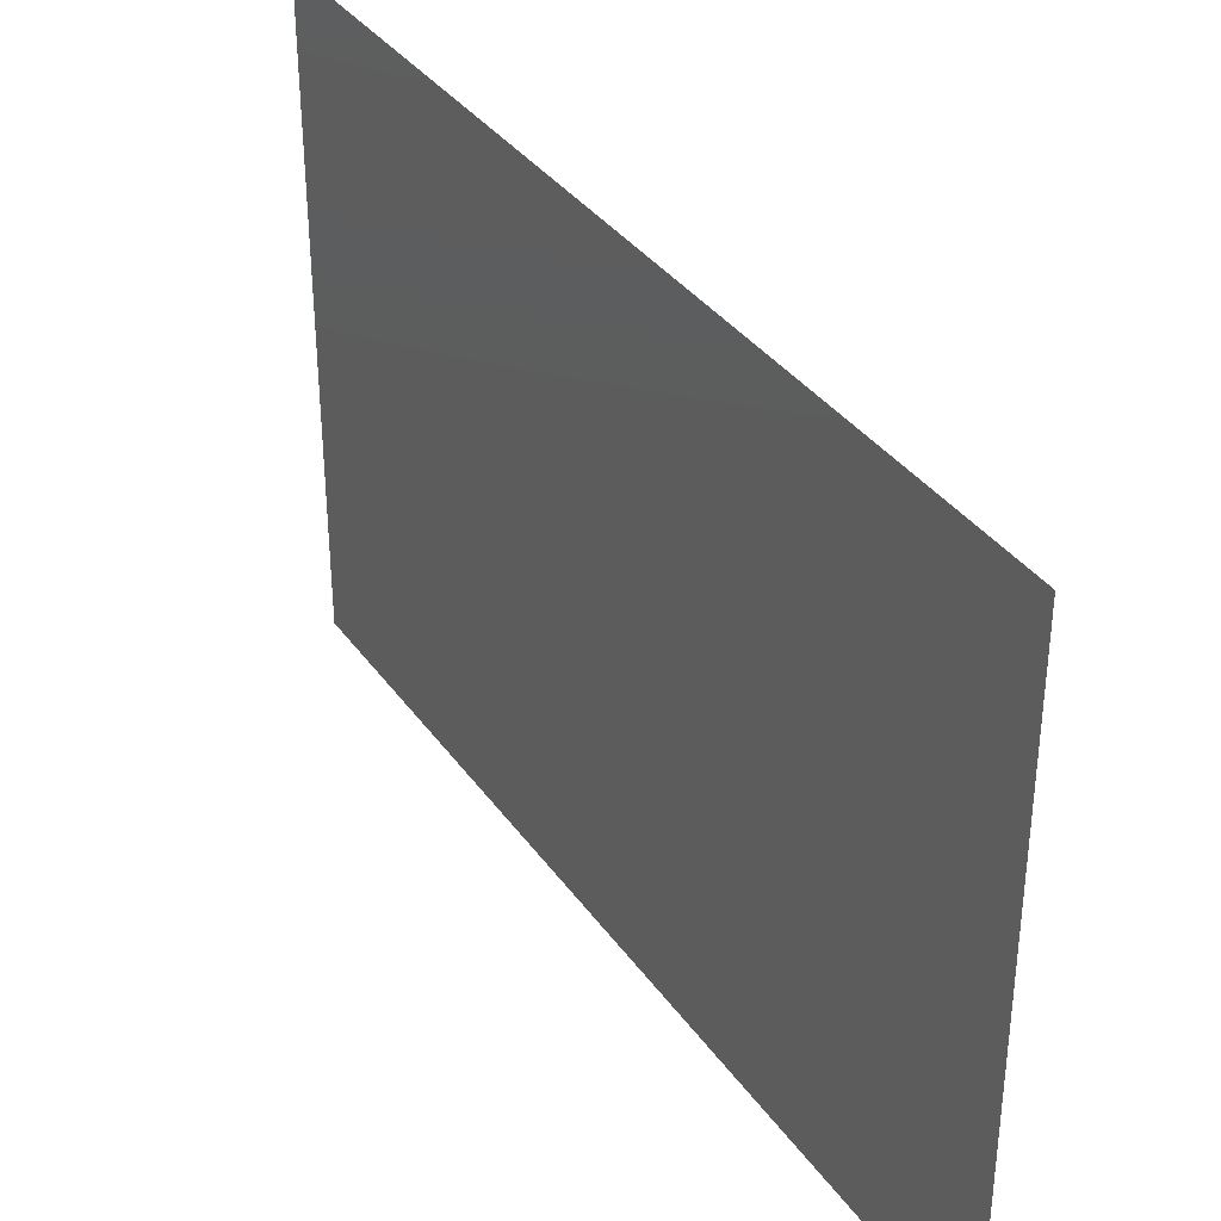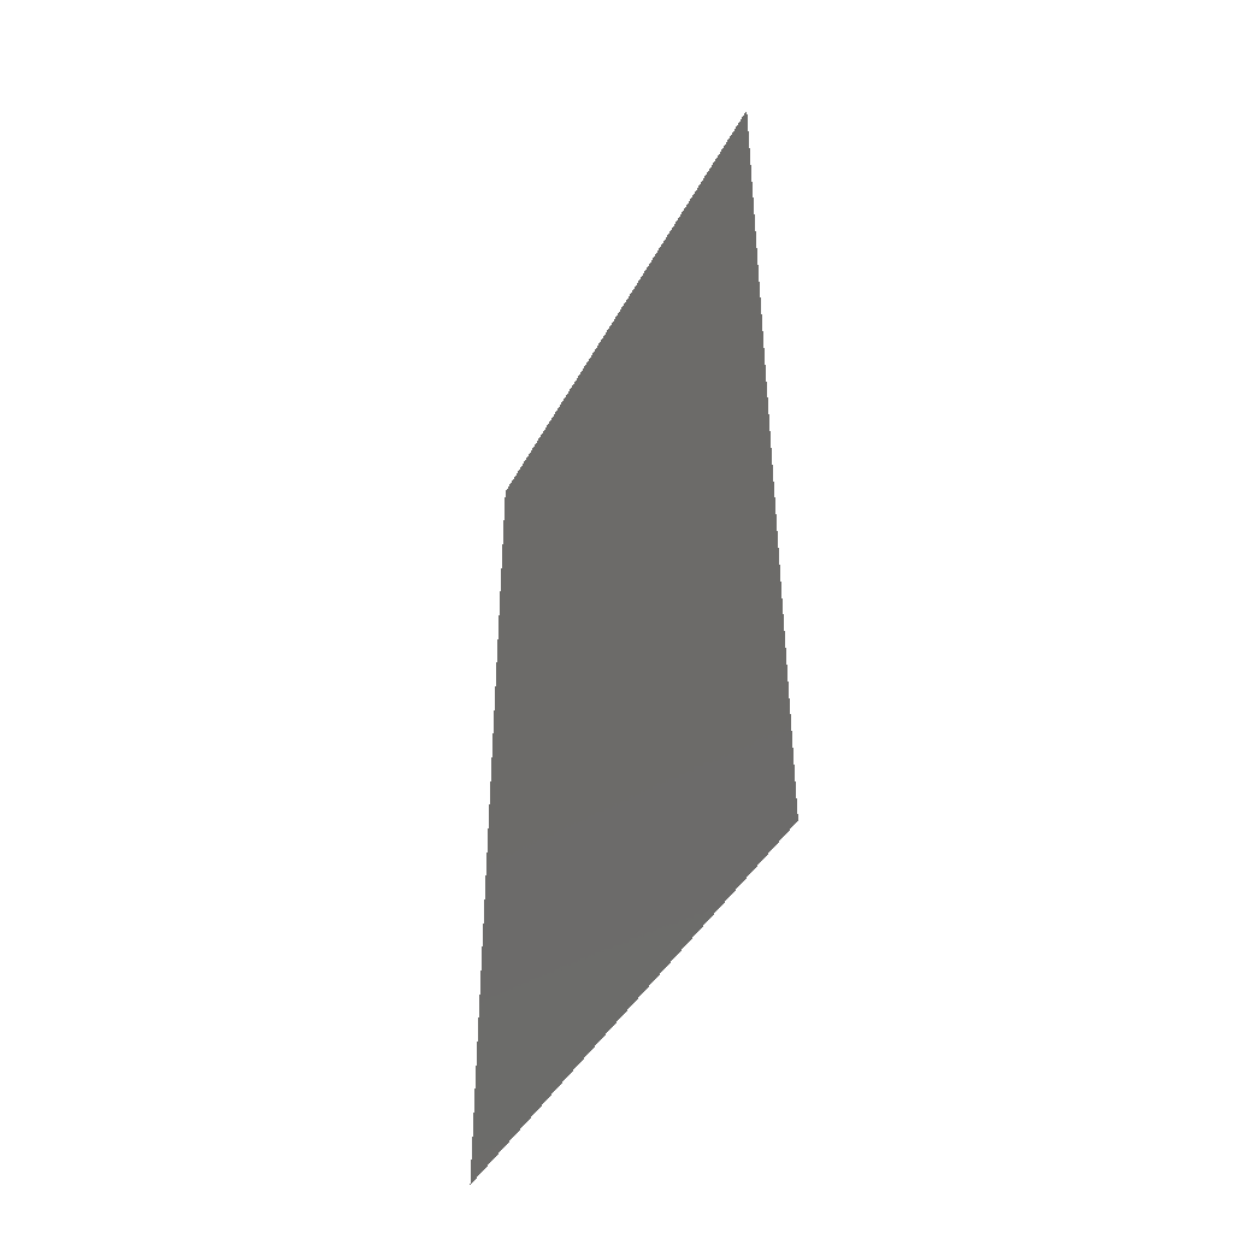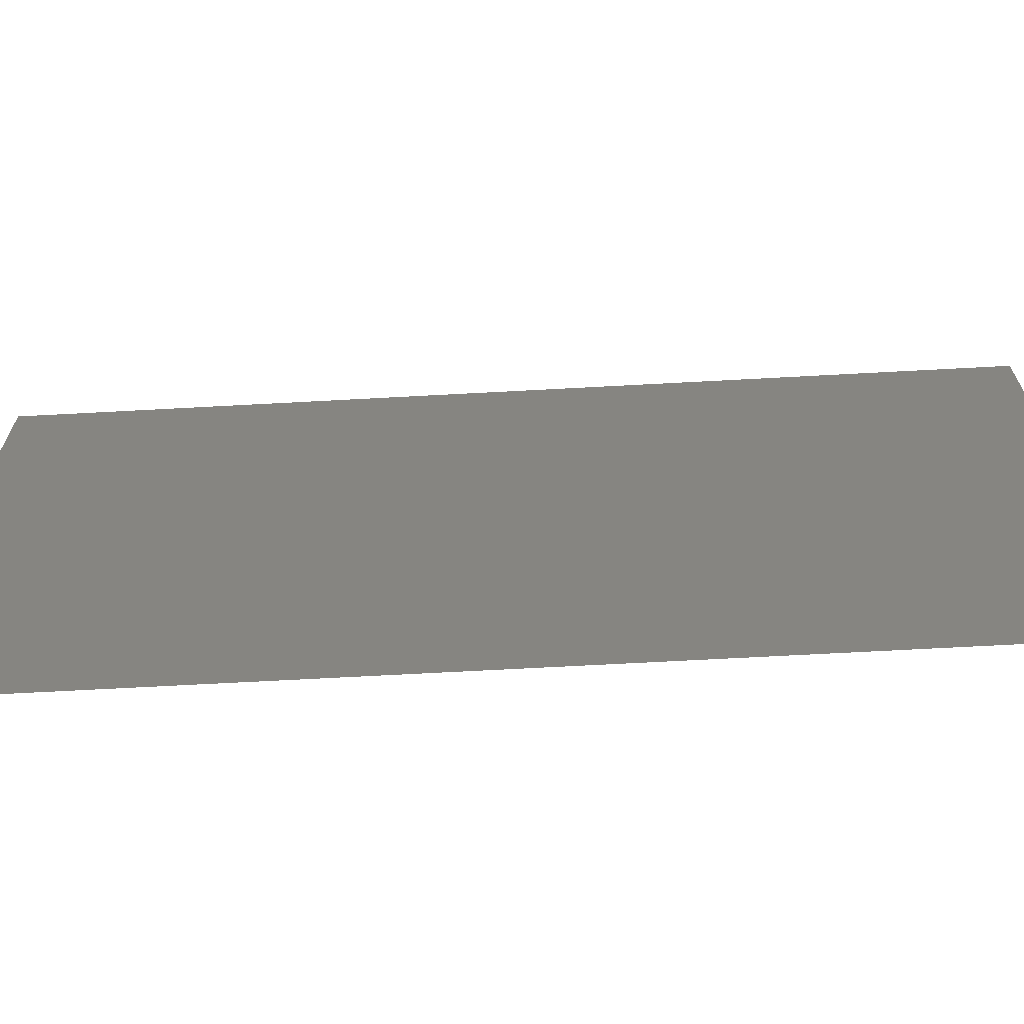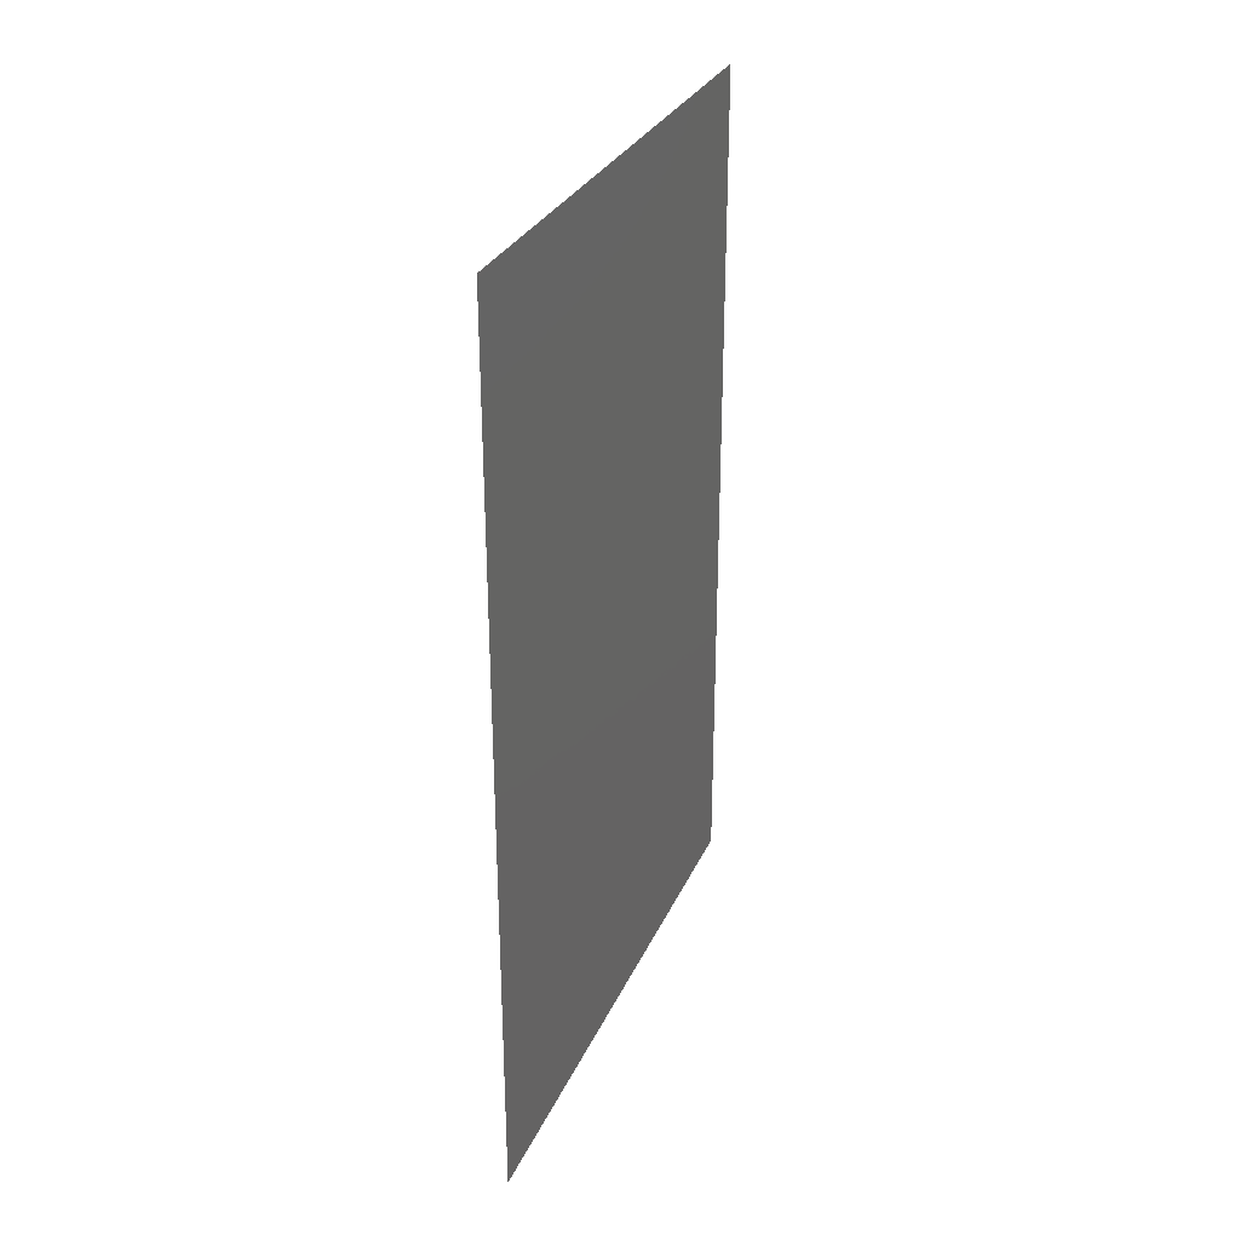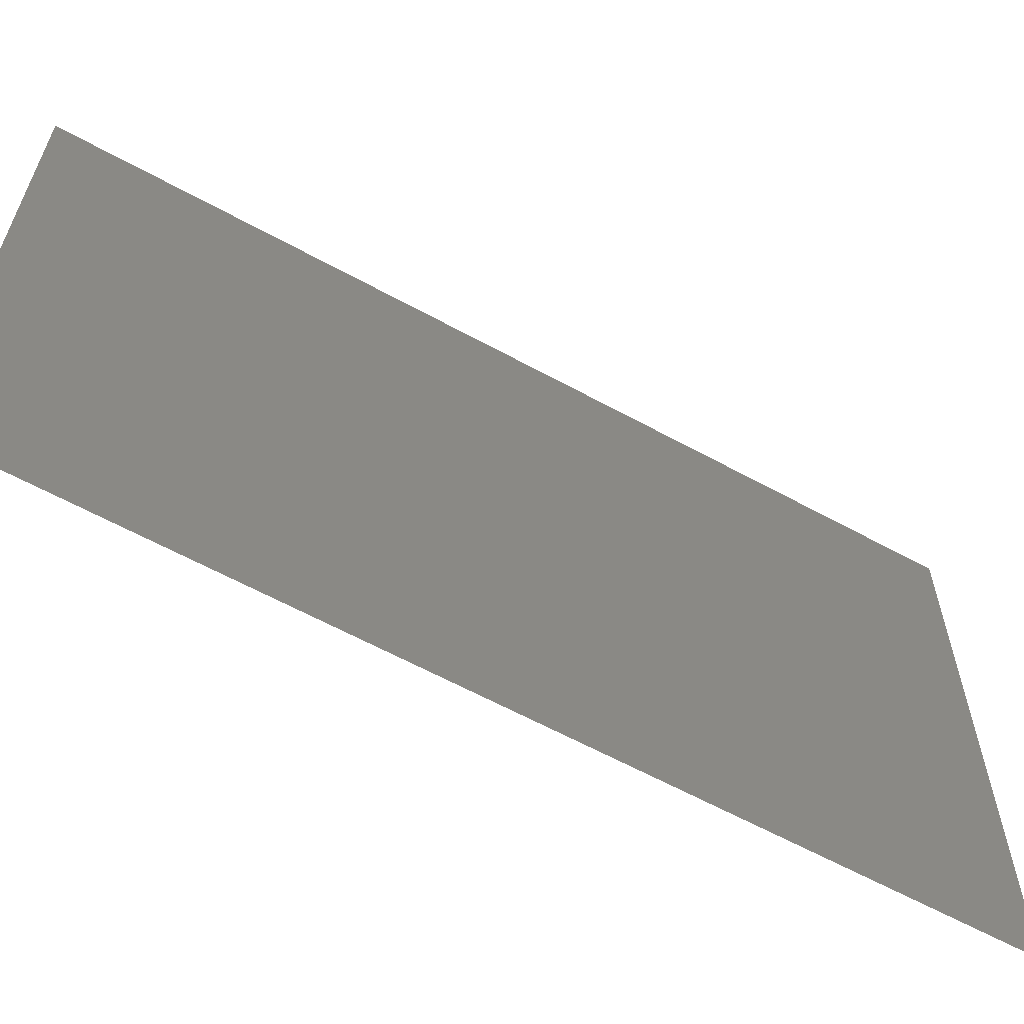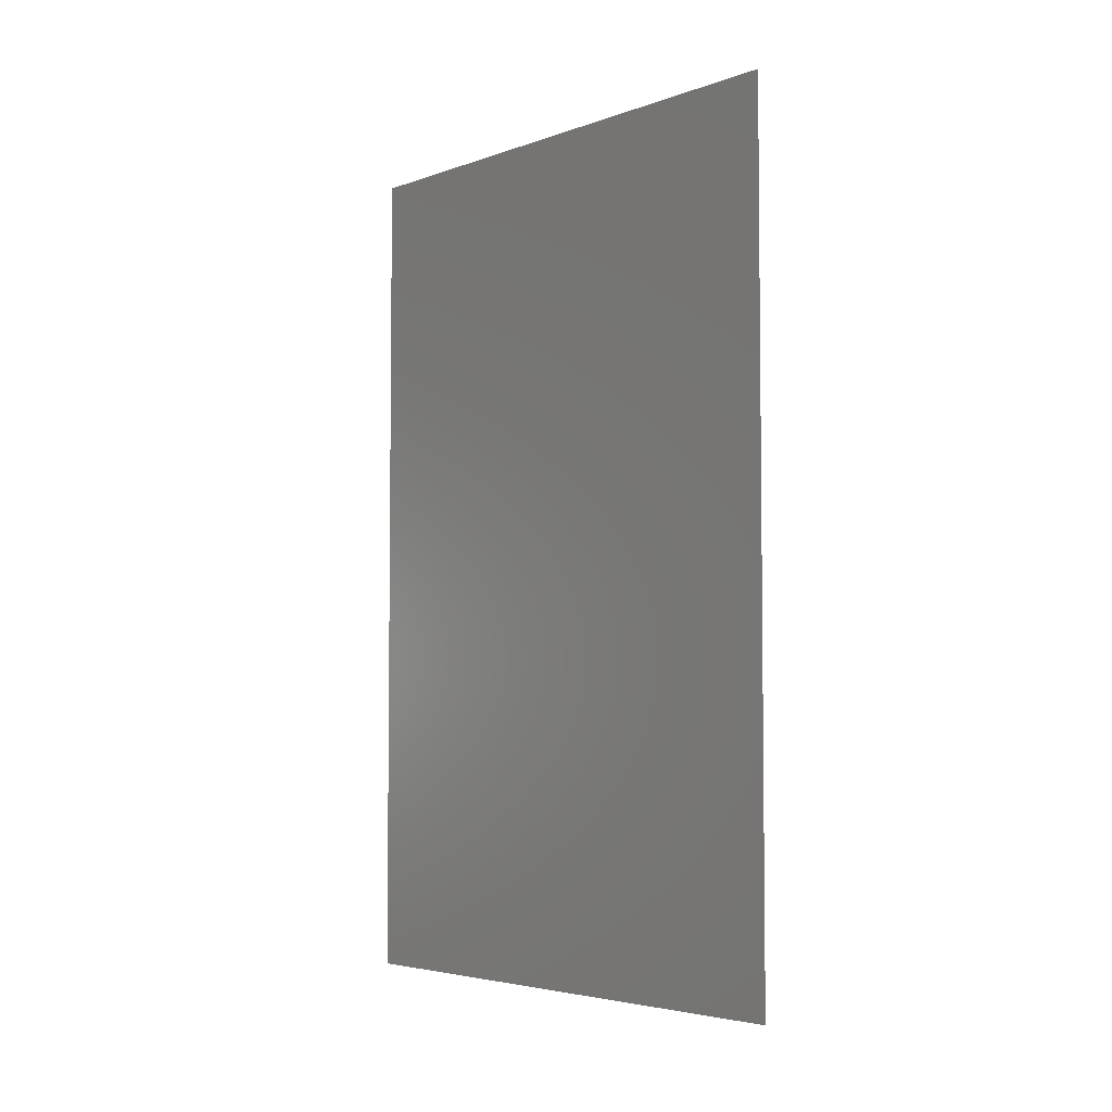
<metadata>
{"format":"stl","ext":"stl","renderer":"f3d","projection":"perspective","resolution":1024,"background":"white","views":[{"elev":35.8,"azim":-30.6,"up":"+Y"},{"elev":-43.5,"azim":-26.5,"up":"+Z"},{"elev":-68.0,"azim":-86.9,"up":"+Y"},{"elev":30.0,"azim":21.0,"up":"+Z"},{"elev":-61.5,"azim":60.8,"up":"+Y"},{"elev":-4.3,"azim":-41.3,"up":"+Z"}]}
</metadata>
<code>
# stl→obj: 4 verts, 2 faces
v 26.5 4.53e-14 1.54
v 26.5 4.552e-14 2.22e-16
v 26.5 1 1.54
v 26.5 1 2.22e-16
f 1 2 3
f 3 2 4

</code>
